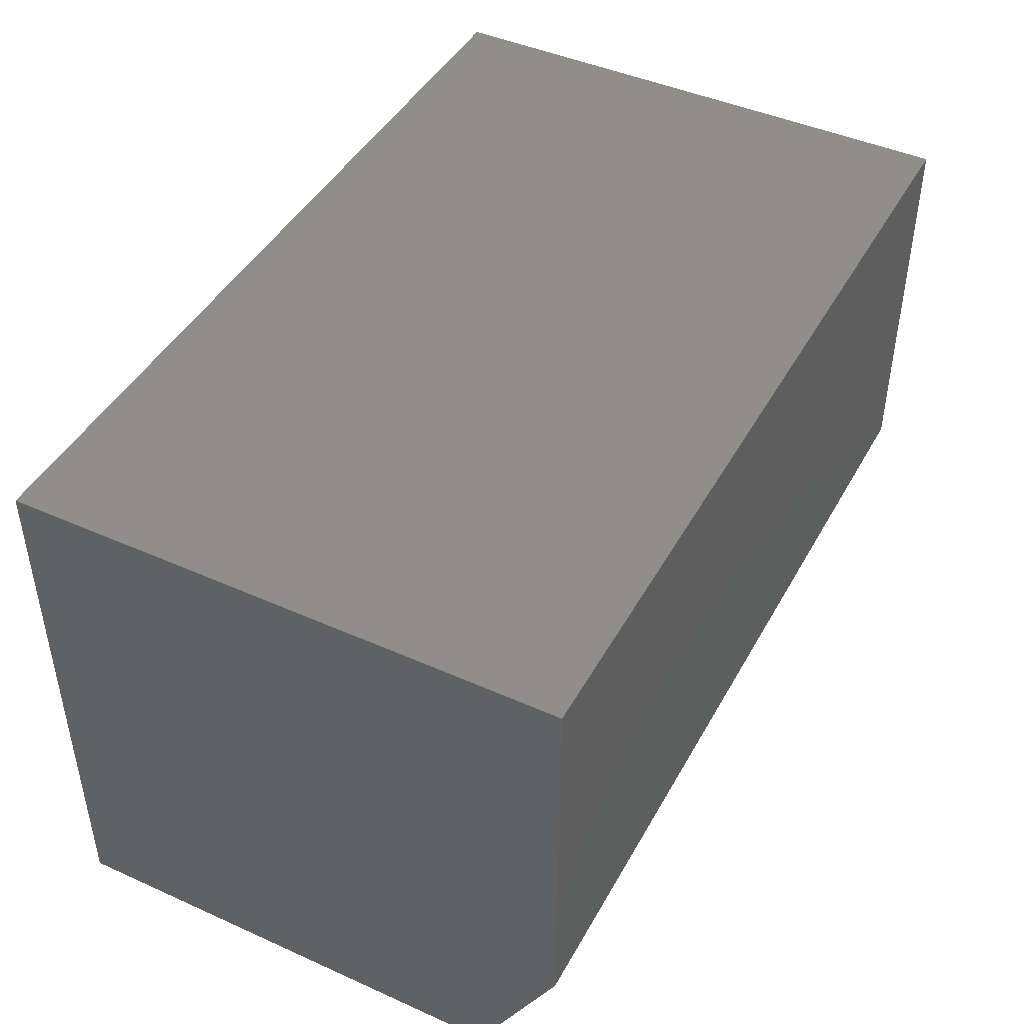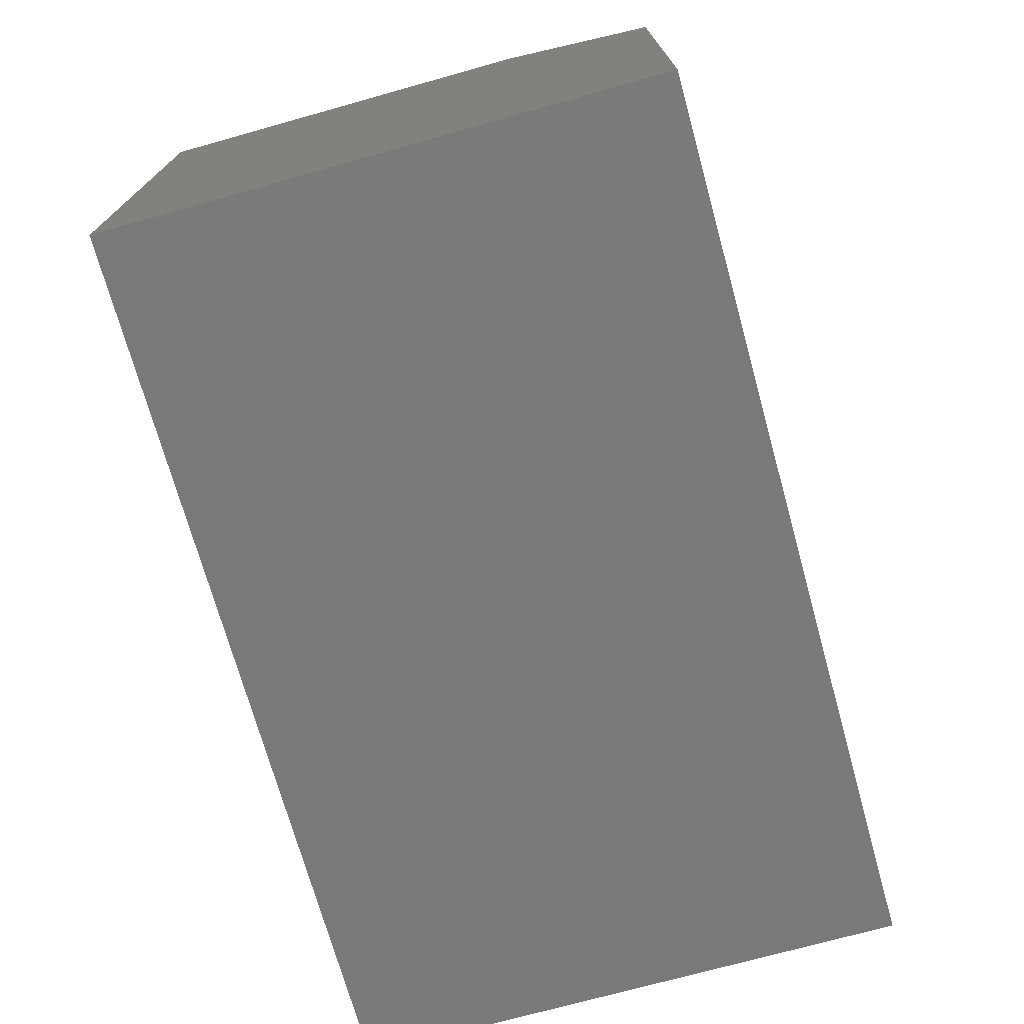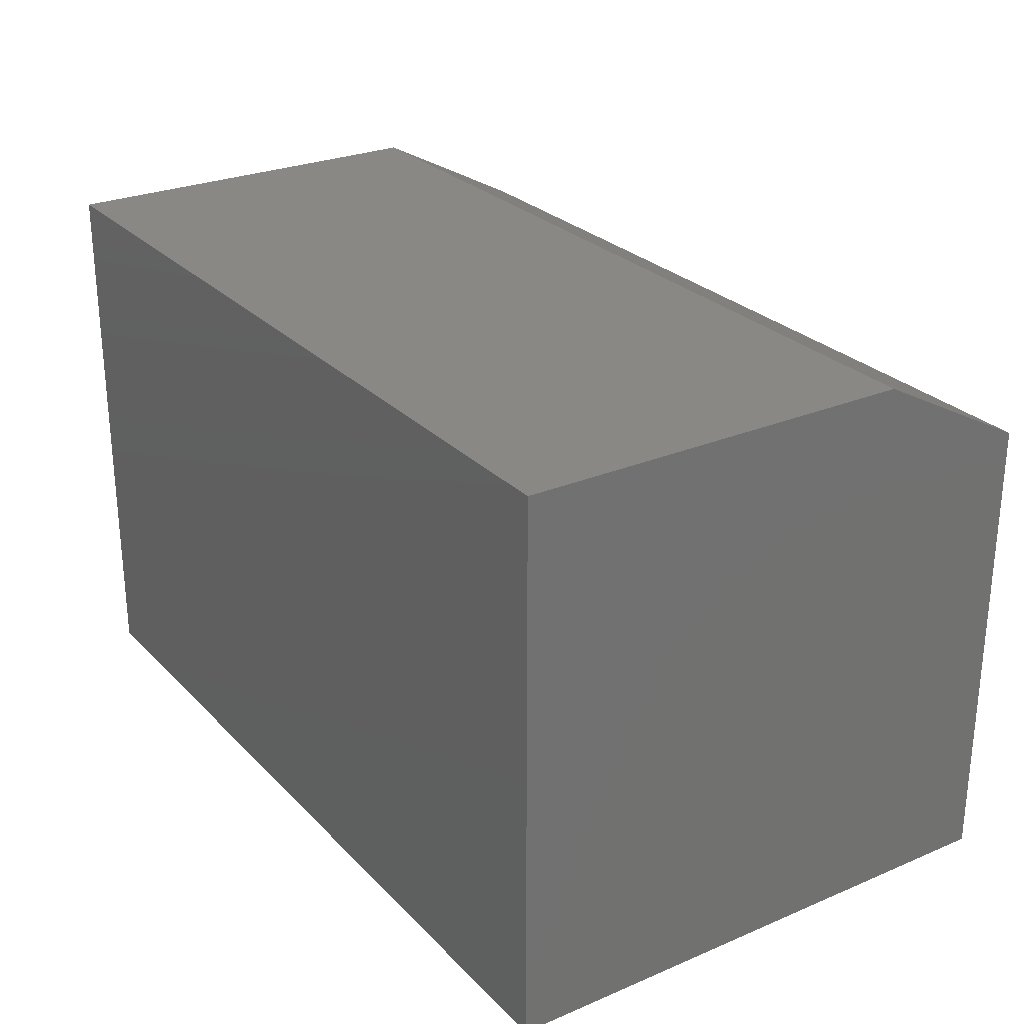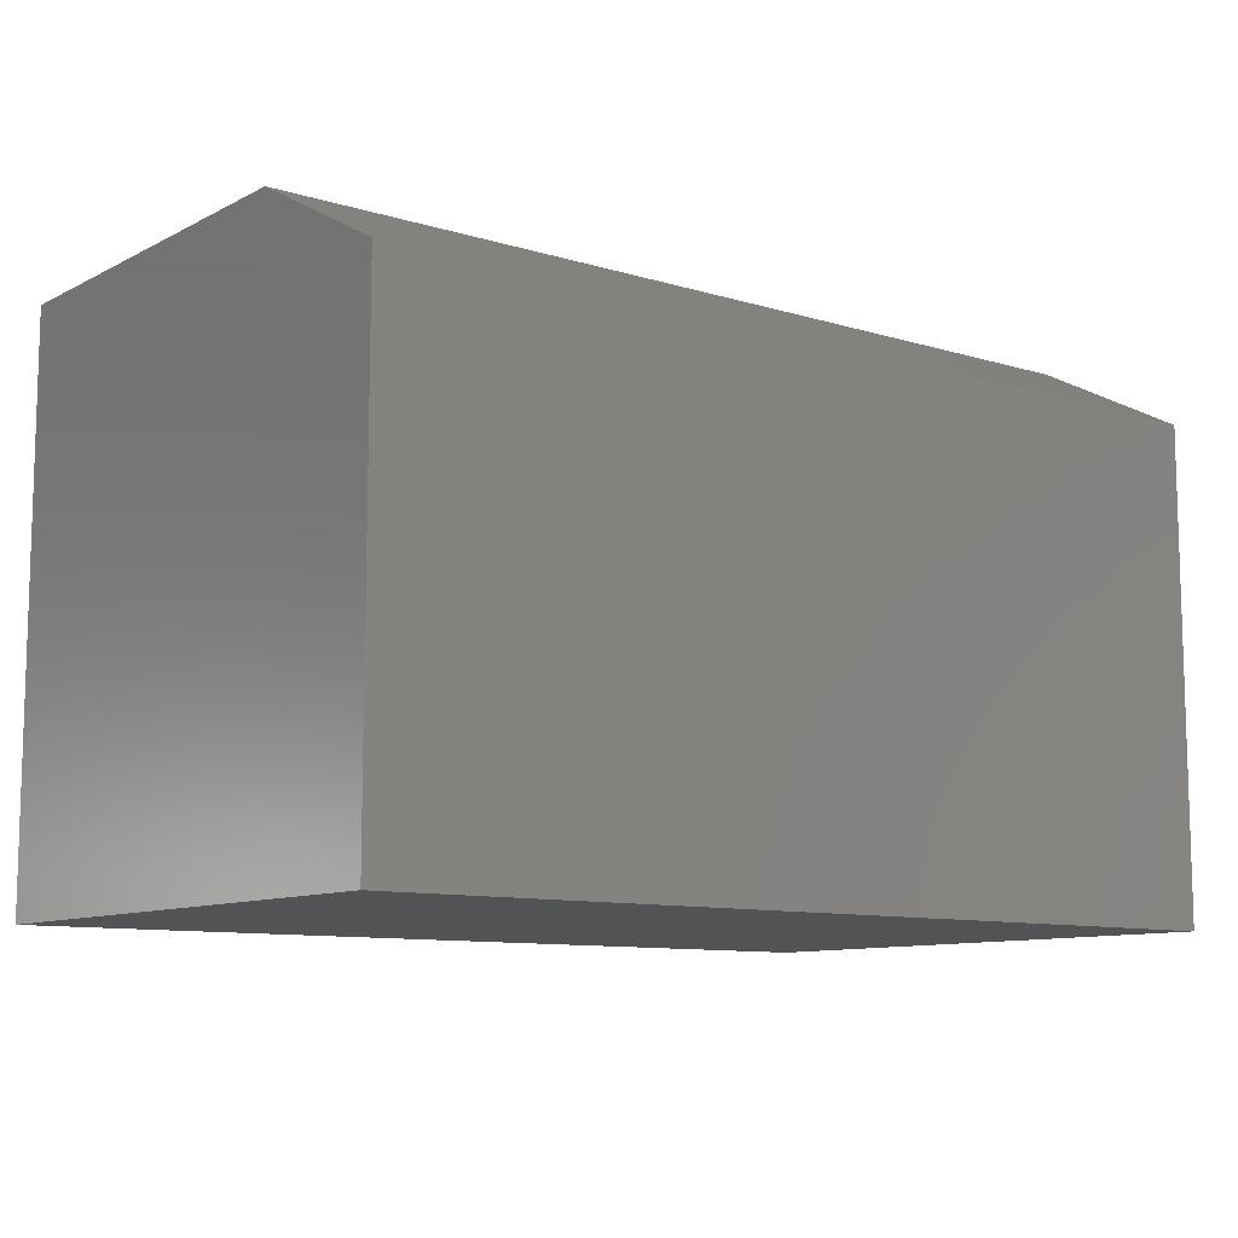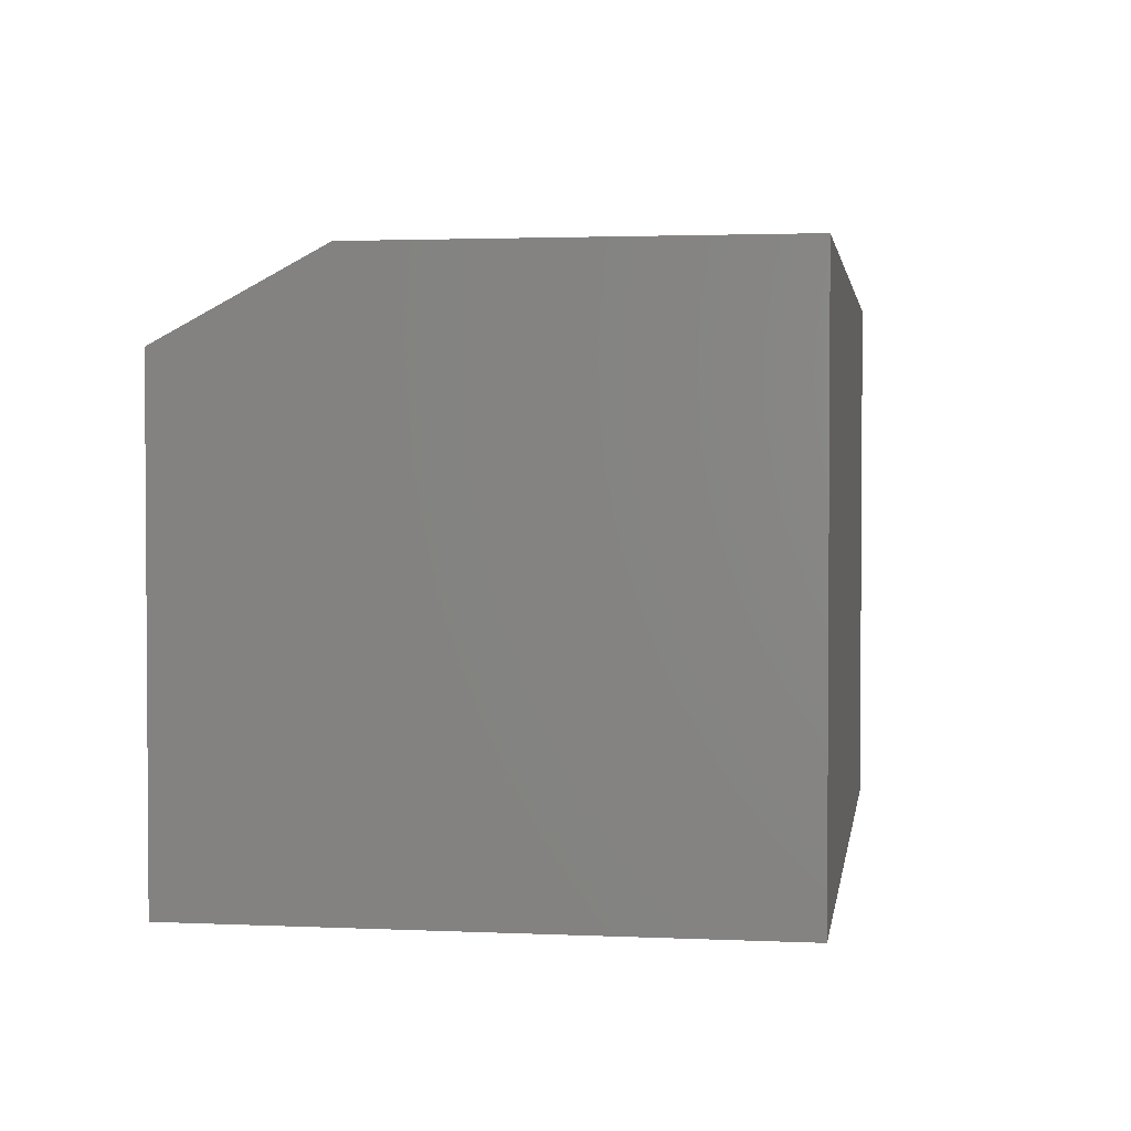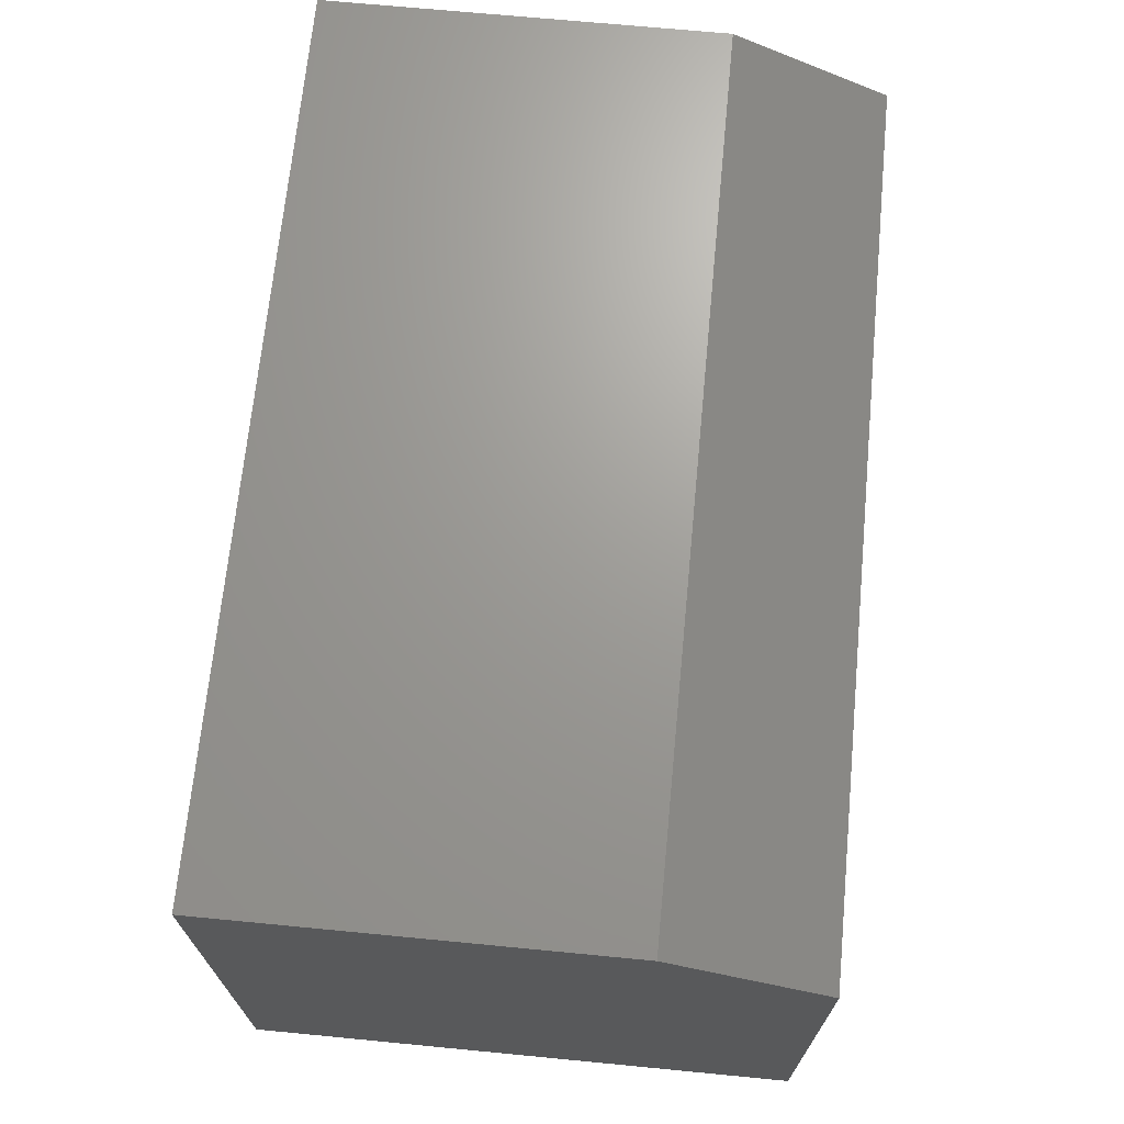
<metadata>
{"format":"stl","ext":"stl","renderer":"f3d","projection":"perspective","resolution":1024,"background":"white","views":[{"elev":44.7,"azim":-62.5,"up":"+Y"},{"elev":-72.5,"azim":-74.4,"up":"+Z"},{"elev":26.7,"azim":-123.4,"up":"+Z"},{"elev":-10.0,"azim":-38.0,"up":"+Z"},{"elev":2.3,"azim":98.9,"up":"+Z"},{"elev":69.0,"azim":-84.5,"up":"+Z"}]}
</metadata>
<code>
# stl→obj: 10 verts, 16 faces
v 0.75 0 0
v 0.75 0.4688 -2.87e-17
v 0.75 2.44e-17 0.3984
v 0.75 0.4688 0.4688
v 0.75 0.1328 0.4688
v 0 0.1328 0.4688
v 0 0.4688 0.4688
v 0 2.44e-17 0.3984
v 0 0.4688 -2.87e-17
v 0 0 0
f 1 2 3
f 3 2 4
f 3 4 5
f 6 7 8
f 8 7 9
f 8 9 10
f 8 10 3
f 3 10 1
f 7 6 4
f 4 6 5
f 5 6 3
f 3 6 8
f 9 7 2
f 2 7 4
f 10 9 1
f 1 9 2

</code>
